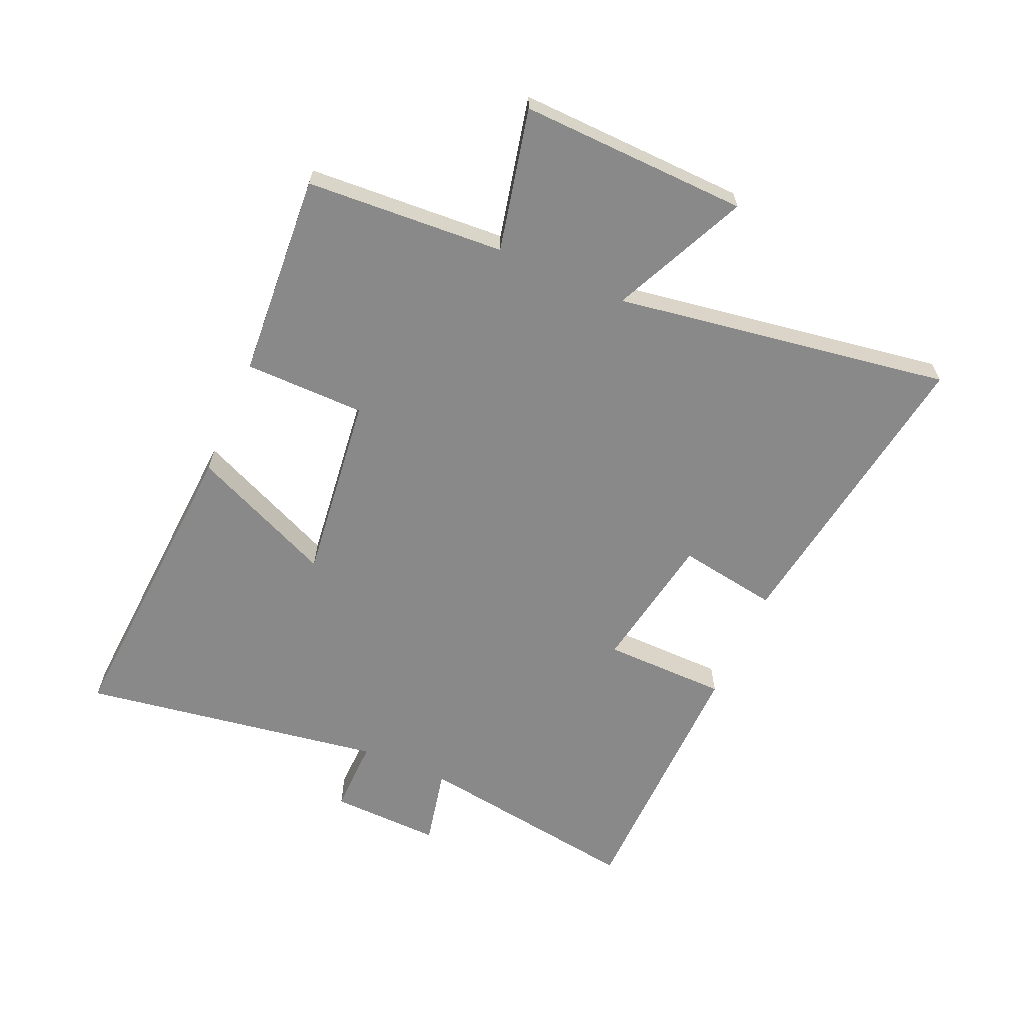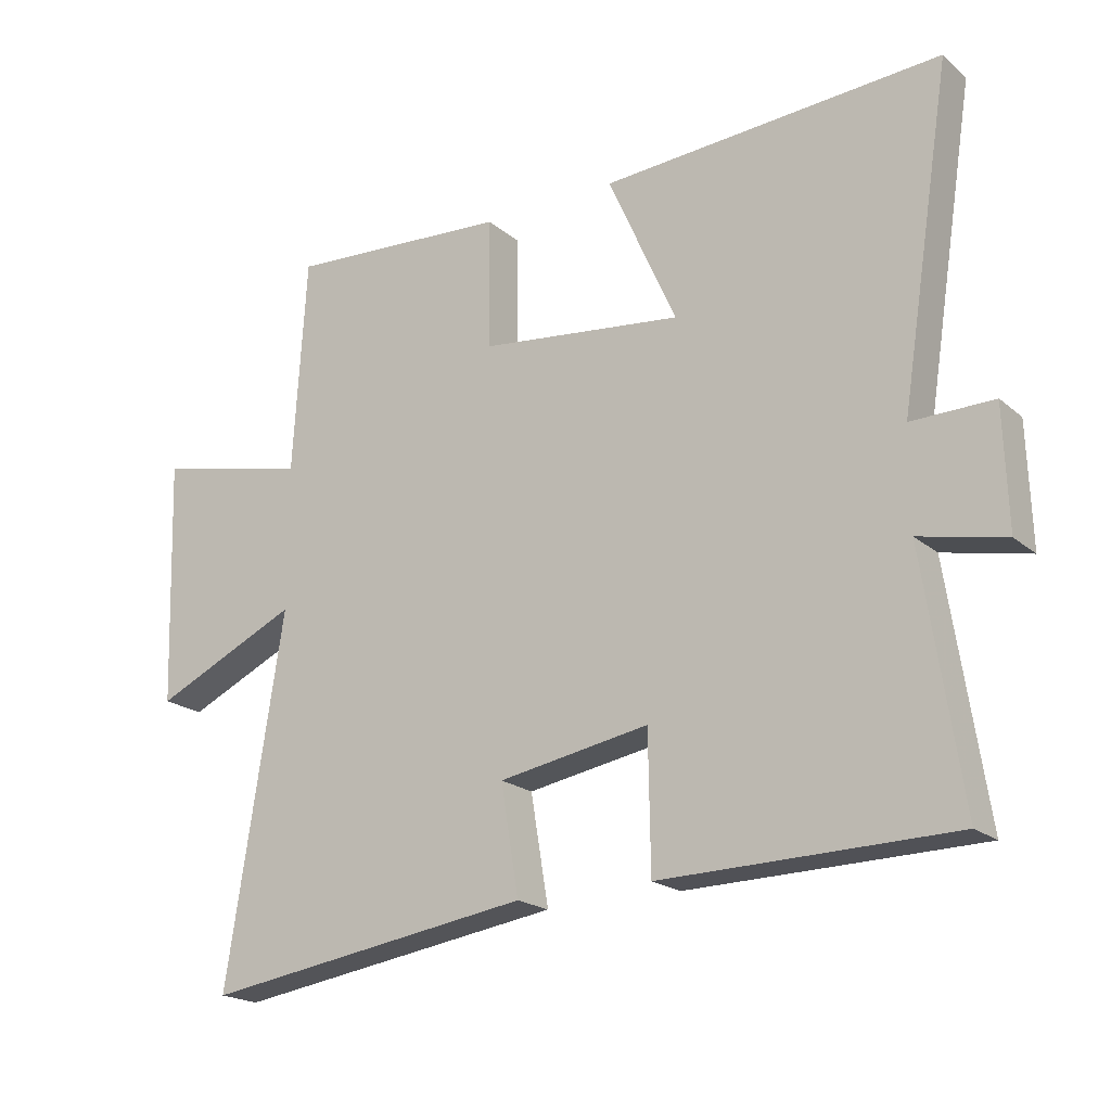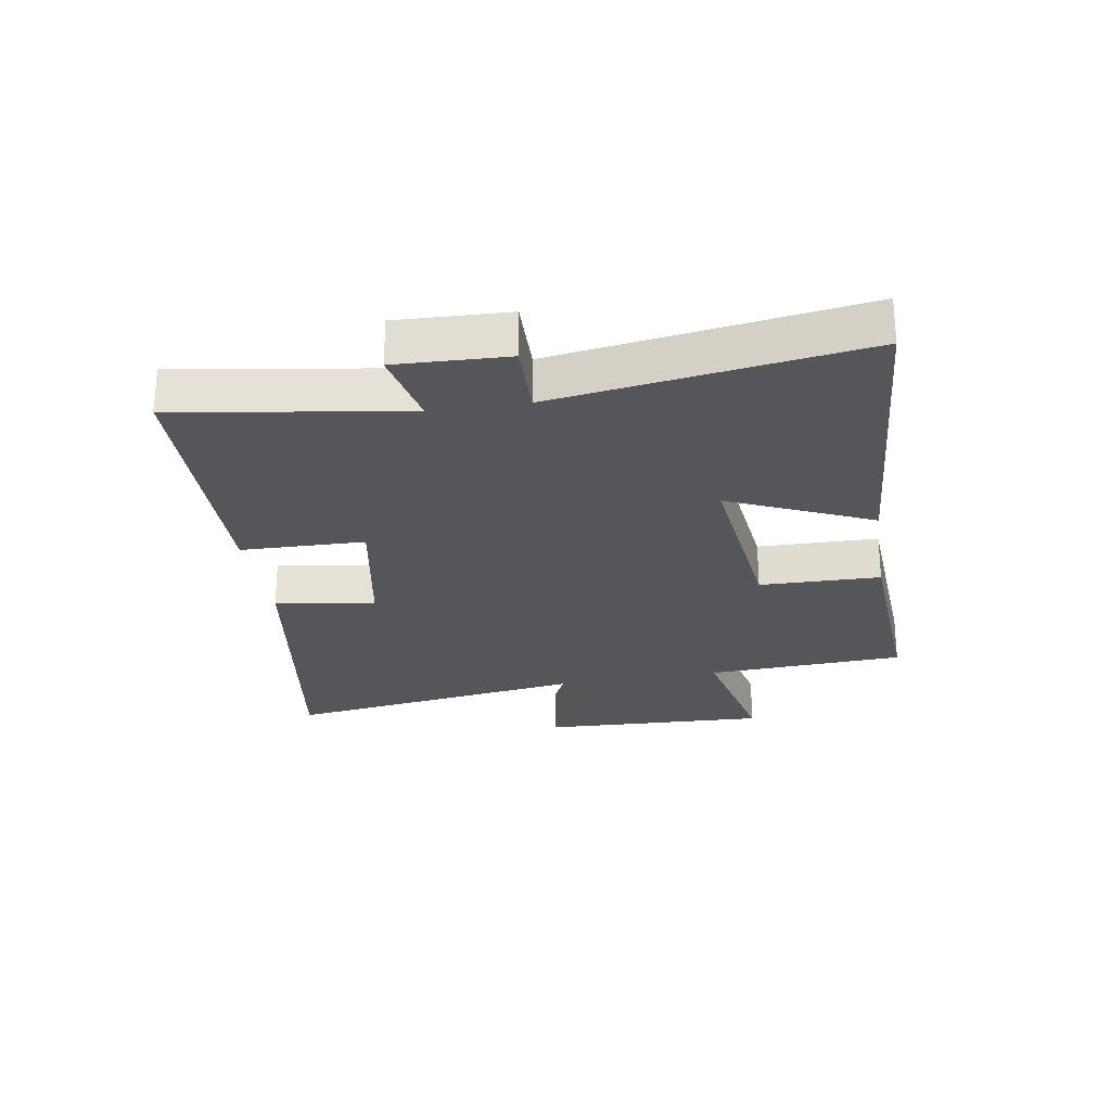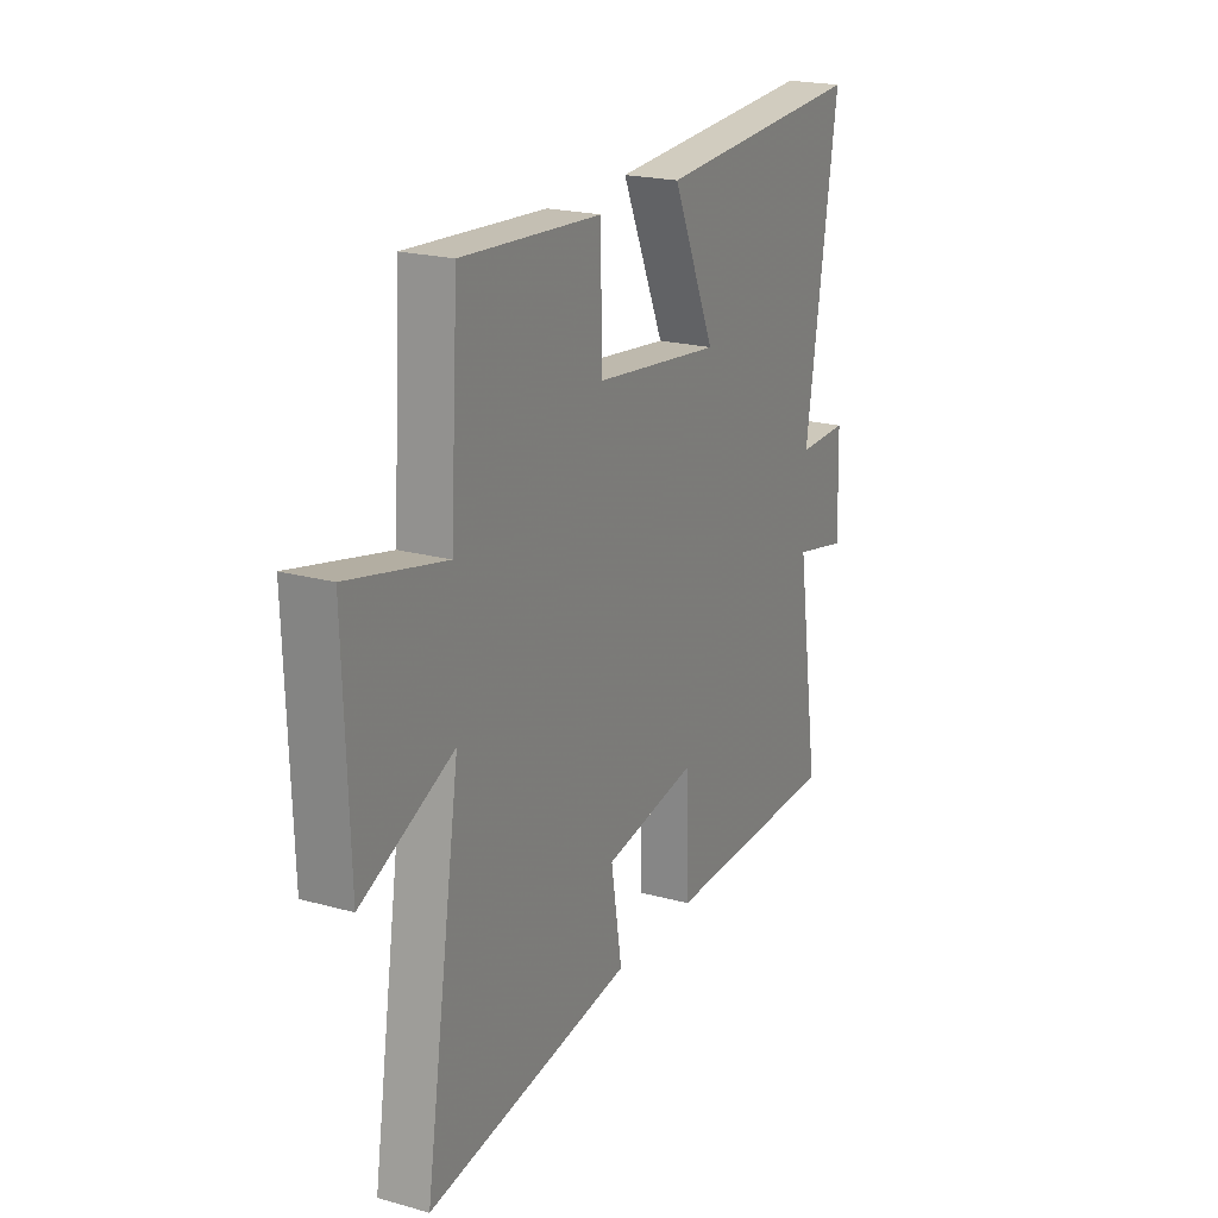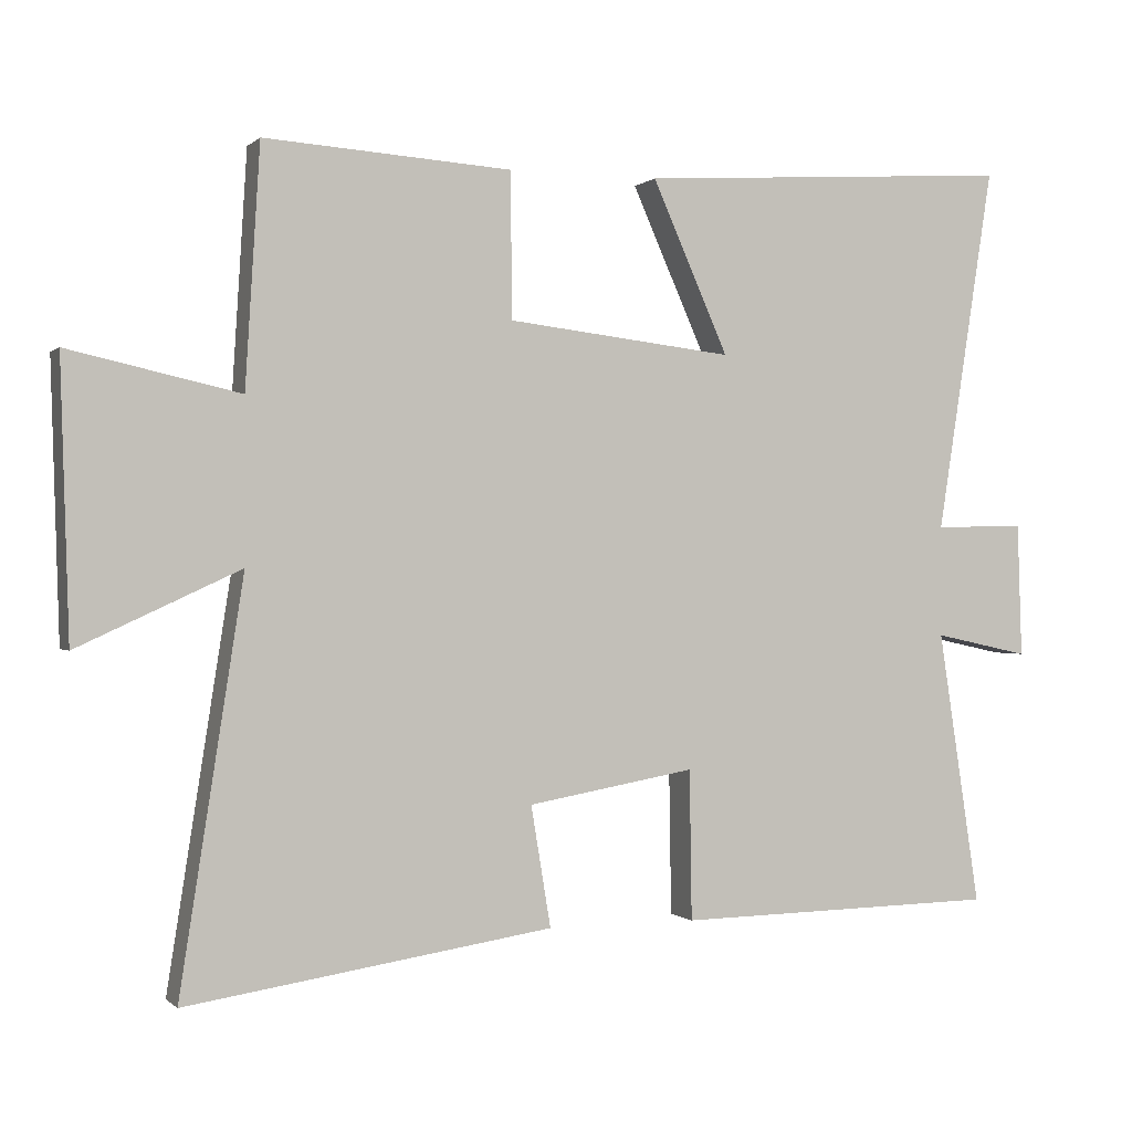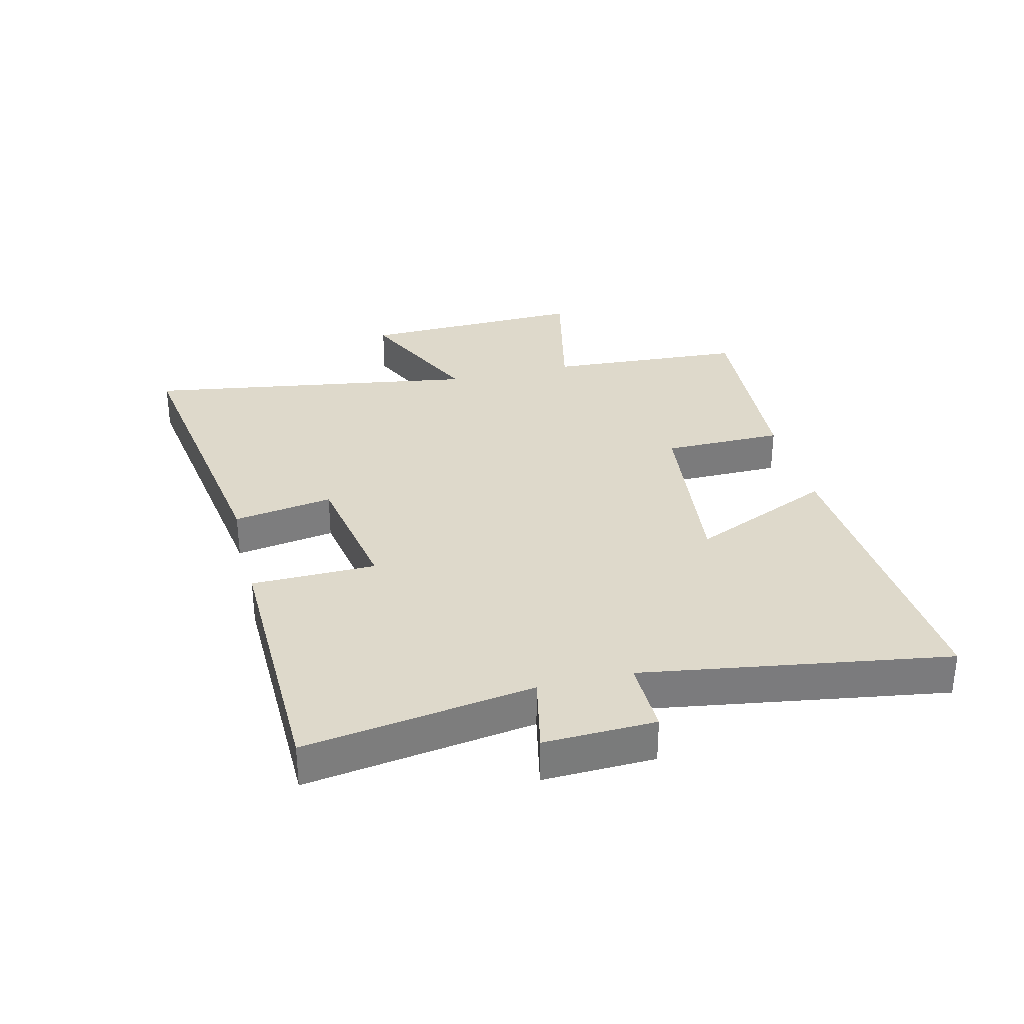
<metadata>
{"format":"obj","ext":"obj","renderer":"f3d","projection":"perspective","resolution":1024,"background":"white","views":[{"elev":-63.0,"azim":66.4,"up":"+Y"},{"elev":-19.9,"azim":-146.1,"up":"+Z"},{"elev":-26.0,"azim":-81.0,"up":"+Y"},{"elev":21.0,"azim":116.4,"up":"+Z"},{"elev":-0.1,"azim":159.0,"up":"+Z"},{"elev":31.8,"azim":-103.8,"up":"+Y"}]}
</metadata>
<code>
v 0.586 0.07 -0.575
v 0.087 0.07 -0.5
v 0.114 0.07 -0.336
v -0.114 0.07 -0.296
v -0.117 0.07 -0.5
v -0.557 0.07 -0.492
v -0.5 0.07 -0.118
v -0.63 0.07 -0.146
v -0.624 0.07 0.036
v -0.5 0.07 0.034
v -0.578 0.07 0.533
v -0.063 0.07 0.5
v -0.167 0.07 0.266
v 0.141 0.07 0.302
v 0.143 0.07 0.5
v 0.48 0.07 0.522
v 0.5 0.07 0.196
v 0.733 0.07 0.248
v 0.721 0.07 -0.126
v 0.5 0.07 -0.024
v 0.586 0 -0.575
v 0.087 0 -0.5
v 0.114 0 -0.336
v -0.114 0 -0.296
v -0.117 0 -0.5
v -0.557 0 -0.492
v -0.5 0 -0.118
v -0.63 0 -0.146
v -0.624 0 0.036
v -0.5 0 0.034
v -0.578 0 0.533
v -0.063 0 0.5
v -0.167 0 0.266
v 0.141 0 0.302
v 0.143 0 0.5
v 0.48 0 0.522
v 0.5 0 0.196
v 0.733 0 0.248
v 0.721 0 -0.126
v 0.5 0 -0.024
f 17 18 19 20
f 15 16 17 20
f 14 15 20 1
f 13 14 1
f 10 11 12 13
f 10 13 1
f 7 8 9 10
f 4 5 6 7
f 3 4 7 10
f 1 2 3
f 1 3 10
f 40 39 38 37
f 40 37 36 35
f 21 40 35 34
f 21 34 33
f 33 32 31 30
f 21 33 30
f 30 29 28 27
f 27 26 25 24
f 30 27 24 23
f 23 22 21
f 30 23 21
f 1 21 22 2
f 2 22 23 3
f 3 23 24 4
f 4 24 25 5
f 5 25 26 6
f 6 26 27 7
f 7 27 28 8
f 8 28 29 9
f 9 29 30 10
f 10 30 31 11
f 11 31 32 12
f 12 32 33 13
f 13 33 34 14
f 14 34 35 15
f 15 35 36 16
f 16 36 37 17
f 17 37 38 18
f 18 38 39 19
f 19 39 40 20
f 20 40 21 1

</code>
